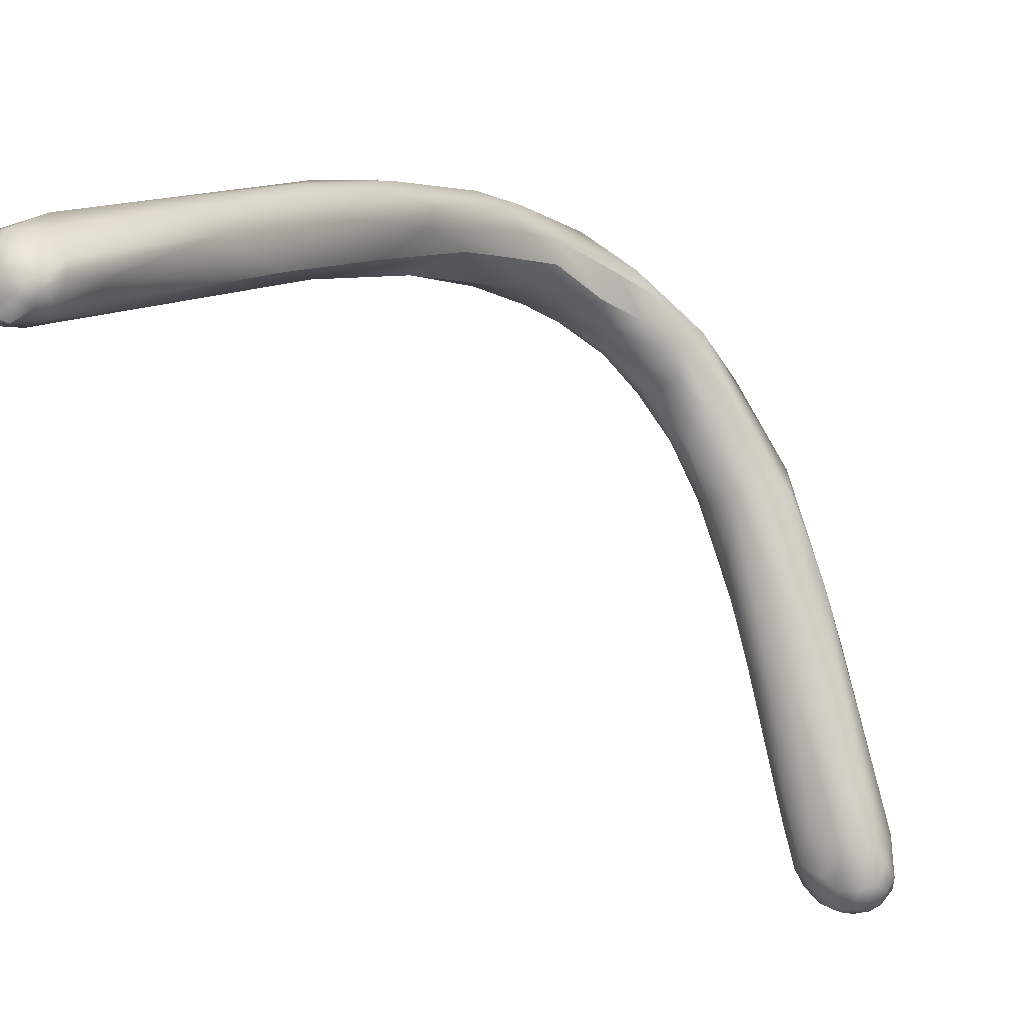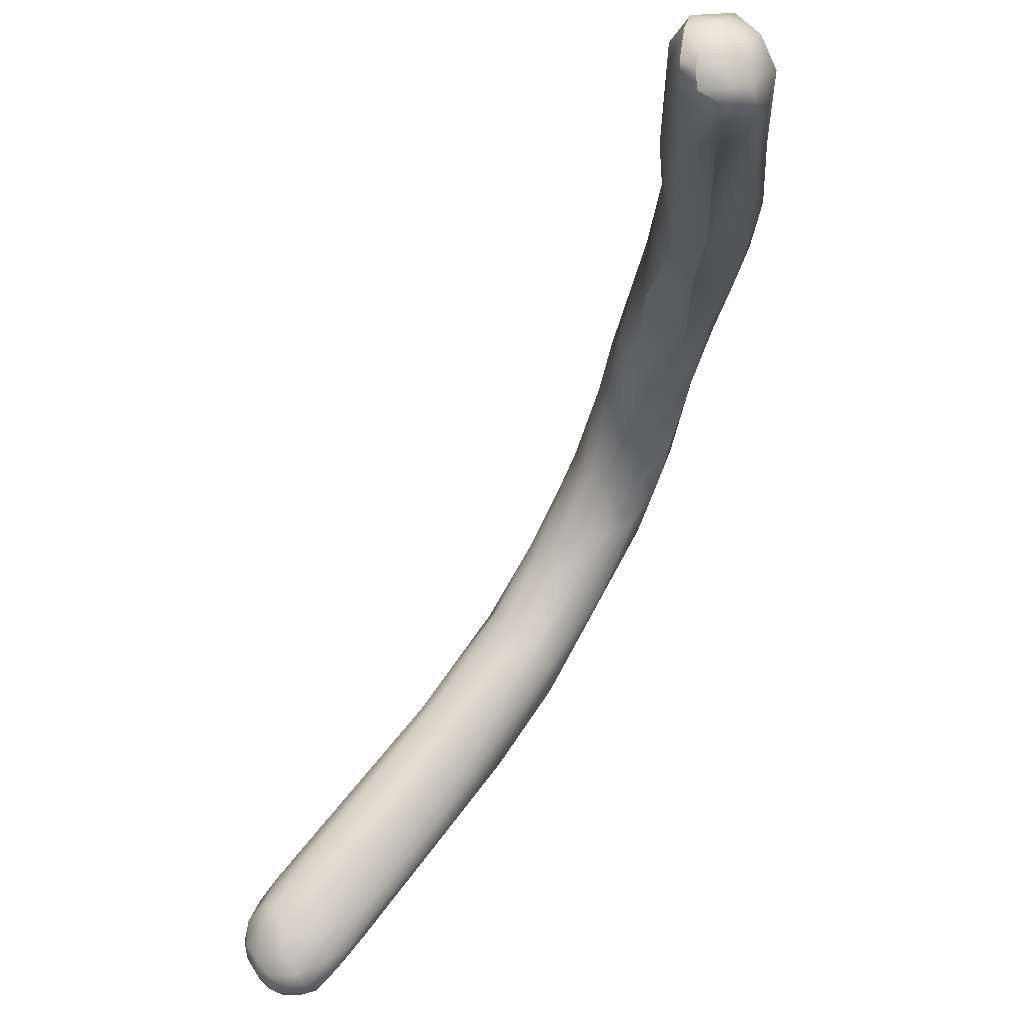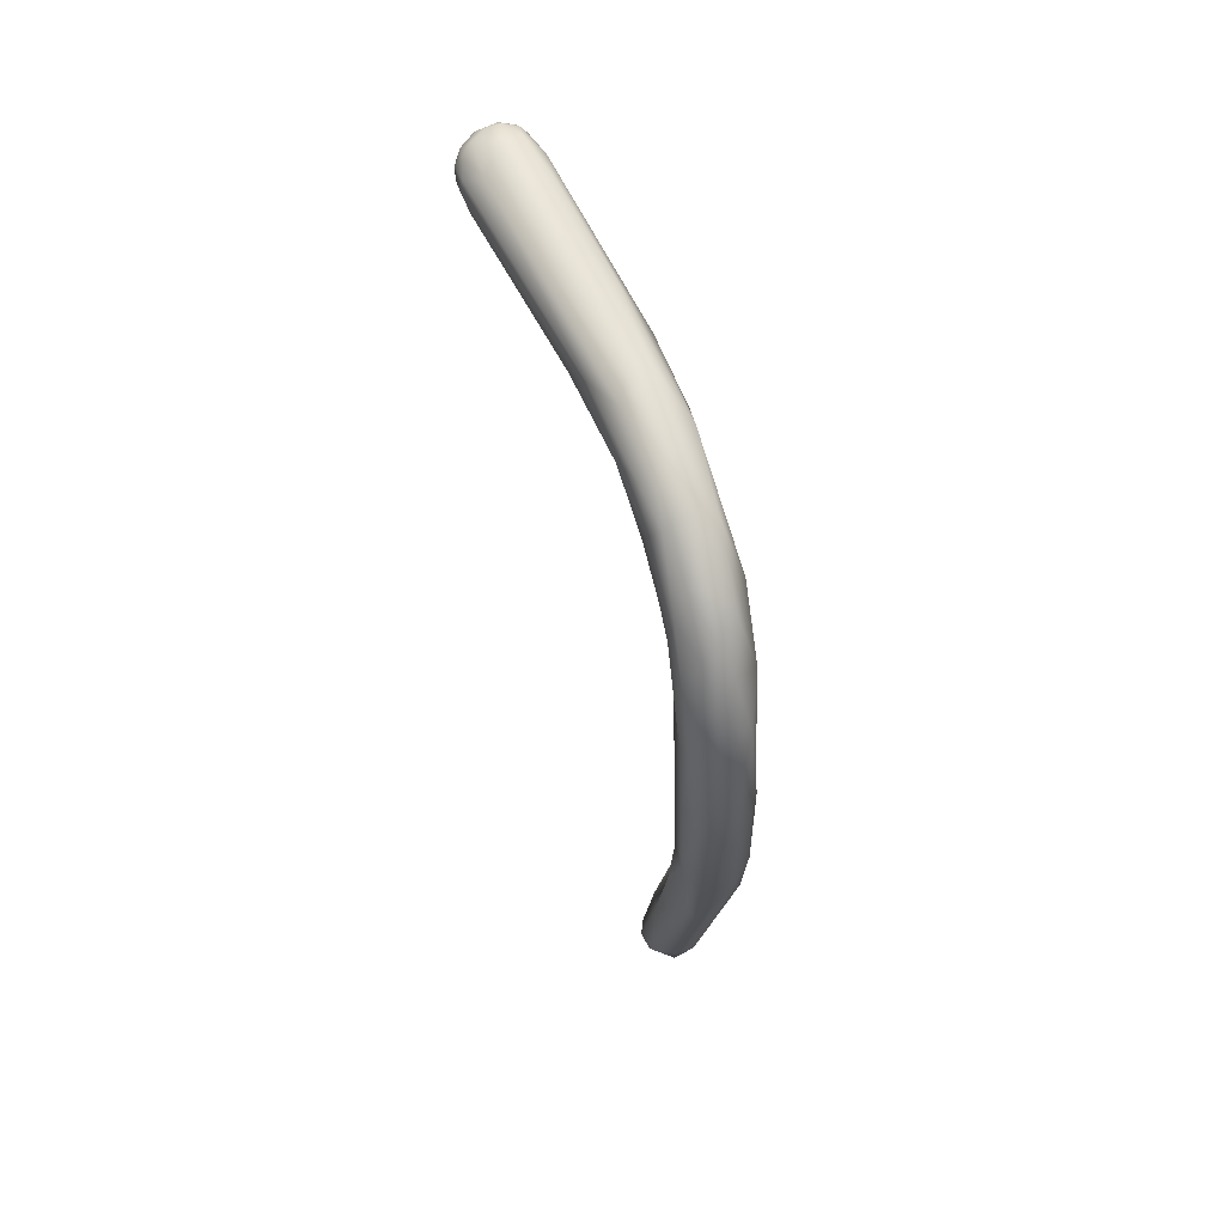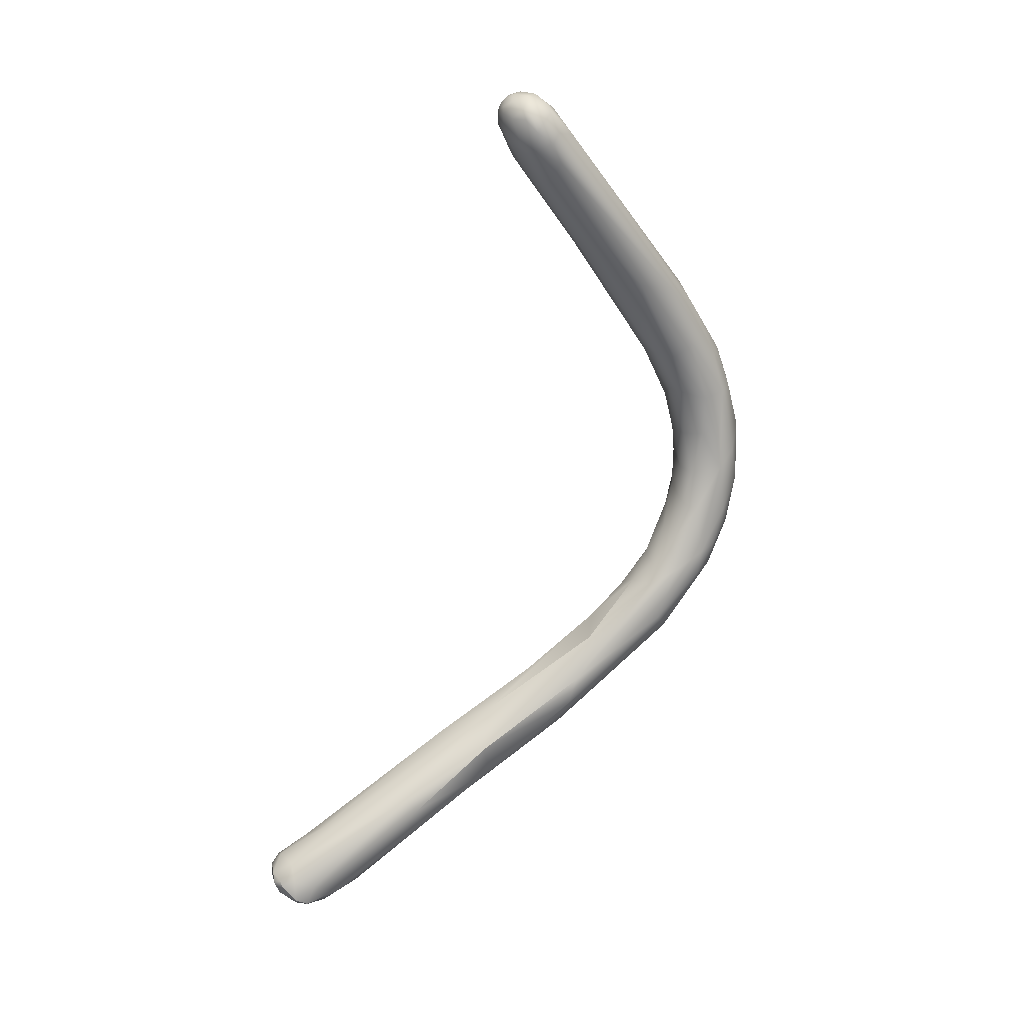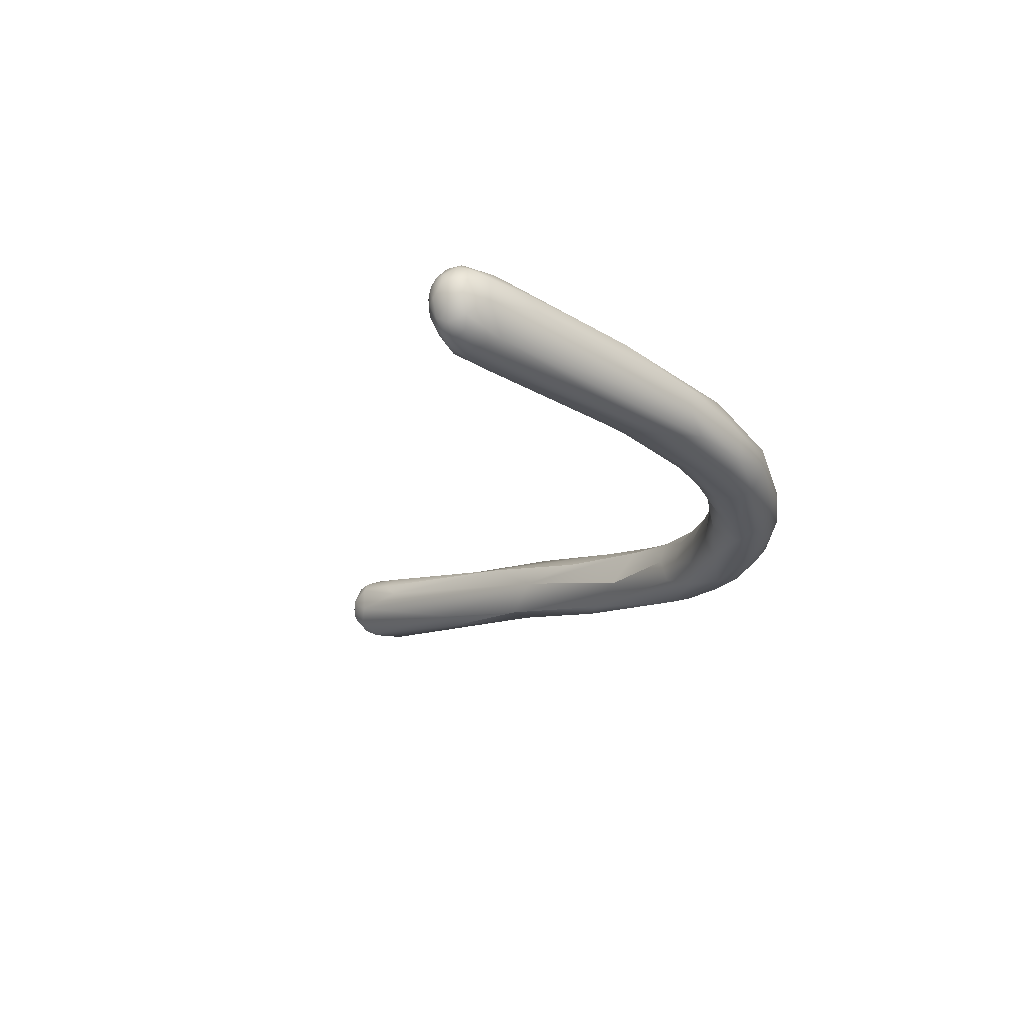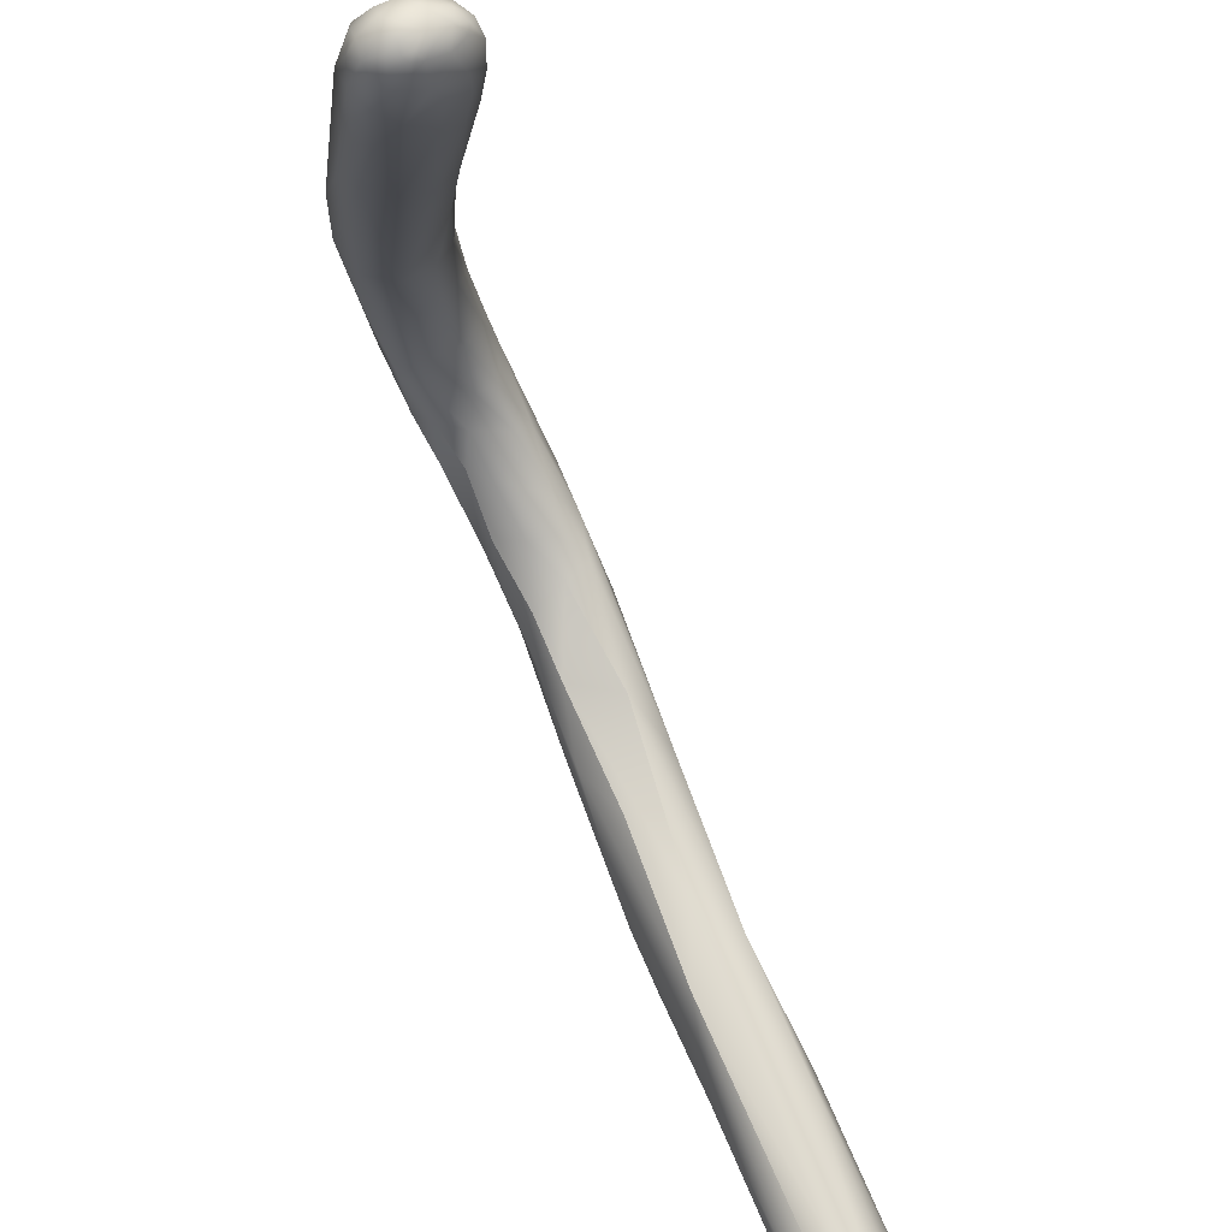
<metadata>
{"format":"obj","ext":"obj","renderer":"f3d","projection":"perspective","resolution":1024,"background":"white","views":[{"elev":-61.8,"azim":-127.2,"up":"+Y"},{"elev":-65.8,"azim":169.1,"up":"+Y"},{"elev":16.0,"azim":-176.0,"up":"+Z"},{"elev":3.1,"azim":85.6,"up":"+Z"},{"elev":51.5,"azim":121.7,"up":"+Z"},{"elev":-45.4,"azim":28.5,"up":"+Y"}]}
</metadata>
<code>
v -52.34 -143.9 807.2
v -52.36 -144.1 808.6
v -50.96 -144.5 807.4
v -54.22 -141.4 809
v -53.25 -142.6 806.5
v -54.59 -139.1 806.9
v -53.5 -142.5 809.7
v -53.12 -143.5 808.5
v -52.76 -139.5 804.4
v -51.34 -142.7 804.9
v -56.9 -126.3 819.6
v -59.26 -117.1 823.8
v -53.55 -138.6 812.9
v -51.28 -139.6 813
v -50.01 -137.1 814.1
v -57.05 -126.3 816
v -51.52 -143.6 810.2
v -50.8 -144.5 809
v -50.1 -143.2 810.5
v -48.49 -144.2 808.2
v -47.62 -141.6 809.6
v -48.05 -144.1 806.9
v -48.04 -143.3 805.5
v -47.01 -143.2 807.3
v -46.87 -142.9 806.5
v -46.35 -141.2 807.3
v -49.52 -141.1 803.6
v -50.78 -137.3 803.7
v -46.89 -141.1 804.6
v -47.32 -139.5 804
v -48.11 -135.3 805.6
v -46.29 -138.5 806.5
v -53.39 -133.8 806.8
v -51.05 -132.8 806.4
v -54.89 -120.4 826.7
v -59.21 -114 828.7
v -60.59 -106.8 831.1
v -60.59 -102.1 832.7
v -59.45 -112.7 824.7
v -58.32 -107.4 826.1
v -48.69 -125.6 818
v -48.84 -124.2 816.4
v -54.2 -117.2 818.1
v -59.88 -96.9 843.1
v -56.22 -107.9 835.3
v -59.34 -103.2 837.7
v -60.67 -101 837.6
v -53.04 -113.6 830.2
v -50.81 -114.7 824.6
v -54.71 -103.6 828.2
v -53.08 -113.7 821.2
v -60.49 -91.73 847.9
v -59.15 -90.02 852.7
v -60.8 -88.82 851.6
v -57.88 -98.45 843
v -61.29 -91.83 844.3
v -60.89 -91.05 841.9
v -58.28 -94.07 847.5
v -61.16 -87.74 846.9
v -59.97 -87.08 844.4
v -58.34 -86.38 843.8
v -53.31 -99.42 840.1
v -58.86 -92.97 837.4
v -52.86 -102.4 830.9
v -52.14 -101.4 834.2
v -58.76 -85.8 868.5
v -59.78 -82.97 870.6
v -58.35 -86.56 863.8
v -61.13 -83.22 861.2
v -60.5 -84.56 863.9
v -54.9 -88.55 855.7
v -60.61 -85.81 859.2
v -58.13 -87.78 859
v -56.47 -88.44 857.5
v -56.26 -90.89 852.2
v -53.84 -90.27 850.8
v -53.17 -87.76 853.4
v -60.09 -83.1 850.6
v -60.7 -82.14 854.6
v -57.41 -81.79 850.5
v -58.79 -80.06 855.3
v -55.88 -81.84 850.6
v -54.74 -92.9 848.2
v -52.82 -90.75 847.6
v -52.59 -87.1 849.7
v -54.19 -83.63 849.2
v -55.68 -88.3 841.6
v -53.2 -89.59 842.9
v -56.95 -87.25 876.6
v -54.73 -88.4 874.9
v -57.11 -81.34 877.2
v -56.87 -86.78 866.9
v -55.9 -87.12 870.2
v -58.99 -79.09 867.9
v -56.31 -78.09 870.5
v -56.05 -87.16 862
v -54.06 -86.25 864.5
v -52.59 -84.79 863.6
v -57.03 -77.8 865
v -55.56 -78.01 863
v -53.4 -86.08 859.5
v -52.49 -84.27 858.2
v -58.84 -78.79 861.3
v -57.04 -78.74 858.3
v -55.68 -79.34 856.8
v -53.7 -80.1 858.4
v -53.23 -83.31 852.2
v -54.2 -81.43 853.4
v -50.04 -96.02 890.3
v -53.69 -90.82 886.3
v -54.49 -87.13 885.3
v -53.16 -91.67 882.9
v -50.89 -91.95 881.1
v -52.58 -82.81 883.6
v -50.81 -88.38 875.7
v -49.48 -86.48 875
v -54.08 -79.75 877.6
v -51.52 -79.86 876.1
v -50.19 -80.95 875.2
v -52.38 -86.04 869.3
v -50.93 -83.61 869.2
v -49.29 -83.52 874.2
v -54.19 -78.13 870.6
v -52.82 -78.99 866.8
v -52.04 -80.92 864.3
v -51.13 -81.49 868.2
v -45.56 -101.2 897.8
v -44.16 -102.6 897
v -45.99 -96.3 898.4
v -49.7 -95.43 893.3
v -49.44 -89.05 891.6
v -47.39 -87.58 890.3
v -43.63 -93.18 885.7
v -48.08 -90.67 880.4
v -46.74 -93.36 883.6
v -46.48 -85.85 881.6
v -47.04 -85.77 887.1
v -50.75 -81.65 881.5
v -46.95 -88.26 879.9
v -48.9 -82.43 880.4
v -38.38 -109.5 903.8
v -38.94 -109.4 906.8
v -37.57 -111.1 907.4
v -39.83 -108.4 904.2
v -41.83 -102.9 895.1
v -39.99 -101.7 893.7
v -38.36 -99.3 892.9
v -41.02 -93.78 889.3
v -43.27 -89.37 889.1
v -32.91 -113.9 909.6
v -32.53 -113.9 911.2
v -32.18 -113.5 912.1
v -31.46 -113.8 910.1
v -36.11 -112.3 910.5
v -37.41 -109.1 910.3
v -35.08 -112 912.4
v -34.07 -113.7 910.8
v -33.86 -113.2 912.2
v -33.83 -111.8 913.2
v -34.35 -110.5 913.2
v -34.96 -108.2 912.3
v -31.06 -113.2 908.2
v -35.63 -112.7 908.4
v -34.67 -111.9 905.8
v -30.99 -112.3 906.6
v -38.49 -105.4 908.3
v -37.53 -103.3 907.4
v -33.33 -110 903.2
v -32.74 -107.8 901.3
v -31.28 -113.6 911.6
v -31.03 -113.7 911
v -30.98 -112.9 912.5
v -30.43 -113.3 911.3
v -30.2 -113.4 910.4
v -29.13 -112.5 910.9
v -32.09 -112.6 913.1
v -31.95 -111.1 913.5
v -32.49 -109.7 913.5
v -30.67 -112 913
v -30.96 -109.2 913.1
v -29.5 -112.3 911.8
v -29.48 -110.2 912.6
v -29.52 -107.8 911.7
v -32.62 -106.7 911.7
v -28.8 -112.3 909.5
v -29.83 -110.3 905.1
v -29.01 -111.3 906.9
v -28.61 -109.2 905.4
v -28.06 -111 910.7
v -28.01 -109.4 910.9
v -28.55 -107.4 910.3
v -27.69 -110.7 909.3
v -27.46 -109.9 909.5
v -28.61 -106.4 907.7
v -27.49 -109.1 907.6
v -28.27 -107.1 906.4
v -27.52 -108.4 909
v -31.2 -104.3 908
v -31.05 -107 902.1
v -29.58 -106 904.1
v -48.49 -144.2 808.2
v -48.05 -144.1 806.9
v -46.87 -142.9 806.5
v -46.89 -141.1 804.6
v -47.32 -139.5 804
v -54.89 -120.4 826.7
v -56.22 -107.9 835.3
v -50.81 -114.7 824.6
v -59.15 -90.02 852.7
v -57.88 -98.45 843
v -58.28 -94.07 847.5
v -53.31 -99.42 840.1
v -60.61 -85.81 859.2
v -58.13 -87.78 859
g grp1
f 1 8 5
f 2 7 8
f 1 3 2
f 1 2 8
f 17 2 18
f 7 2 17
f 18 2 3
f 8 4 5
f 4 6 5
f 8 7 4
f 16 4 11
f 7 17 13
f 4 16 6
f 6 16 33
f 7 11 4
f 1 10 3
f 10 5 9
f 5 6 9
f 10 1 5
f 6 33 9
f 27 10 9
f 9 33 28
f 27 9 28
f 36 12 11
f 11 12 16
f 39 33 16
f 12 39 16
f 39 40 33
f 14 35 13
f 11 13 35
f 14 15 206
f 48 15 21
f 7 13 11
f 17 19 14
f 19 17 18
f 18 3 20
f 19 18 201
f 22 20 3
f 201 21 19
f 24 21 201
f 202 24 201
f 13 17 14
f 19 15 14
f 19 21 15
f 48 21 41
f 10 23 3
f 23 10 27
f 22 3 23
f 202 25 24
f 25 202 23
f 25 23 29
f 27 29 23
f 26 21 24
f 203 26 24
f 26 203 204
f 26 41 21
f 27 28 30
f 30 28 31
f 30 29 27
f 204 205 32
f 31 42 32
f 32 205 31
f 26 32 41
f 41 32 42
f 32 26 204
f 33 34 28
f 31 34 51
f 31 28 34
f 36 35 46
f 45 206 48
f 46 35 207
f 36 37 12
f 37 39 12
f 39 38 40
f 37 38 39
f 63 40 38
f 206 15 48
f 36 11 35
f 48 41 49
f 43 34 40
f 40 34 33
f 43 51 34
f 51 42 31
f 47 56 37
f 46 44 47
f 47 44 56
f 55 58 44
f 46 55 44
f 44 52 56
f 55 46 207
f 210 45 48
f 36 47 37
f 47 36 46
f 56 38 37
f 63 38 57
f 57 38 56
f 48 49 62
f 65 62 49
f 63 87 50
f 51 64 208
f 64 51 50
f 65 208 64
f 43 40 50
f 43 50 51
f 40 63 50
f 41 42 49
f 208 42 51
f 69 59 54
f 211 210 83
f 58 53 52
f 56 52 54
f 54 52 53
f 211 75 209
f 211 83 75
f 59 56 54
f 79 78 59
f 59 78 60
f 79 81 78
f 48 212 210
f 210 212 83
f 62 84 83
f 44 58 52
f 56 59 57
f 59 60 57
f 57 60 63
f 60 61 63
f 62 65 84
f 87 63 61
f 50 87 64
f 65 64 88
f 64 87 88
f 66 70 68
f 92 66 68
f 67 69 70
f 70 69 72
f 213 68 70
f 73 68 213
f 92 68 96
f 68 214 96
f 69 103 79
f 69 94 103
f 214 209 75
f 74 75 71
f 96 74 71
f 73 54 53
f 69 54 72
f 73 213 54
f 96 214 74
f 74 214 75
f 79 59 69
f 103 81 79
f 103 104 81
f 75 83 76
f 75 76 71
f 76 77 71
f 77 76 84
f 77 84 85
f 78 61 60
f 80 61 78
f 80 78 81
f 104 80 81
f 82 105 108
f 80 105 82
f 104 105 80
f 84 76 83
f 85 65 88
f 65 85 84
f 61 80 87
f 80 82 87
f 86 87 82
f 86 88 87
f 89 110 67
f 89 112 110
f 66 89 67
f 66 93 90
f 89 66 90
f 115 90 93
f 67 91 94
f 67 70 66
f 92 96 97
f 93 66 92
f 93 92 97
f 93 97 120
f 67 94 69
f 95 94 91
f 120 97 98
f 99 103 94
f 99 104 103
f 99 100 104
f 95 99 94
f 95 123 99
f 123 100 99
f 105 100 106
f 123 124 100
f 97 96 101
f 101 96 71
f 77 101 71
f 101 98 97
f 102 98 101
f 77 102 101
f 85 102 77
f 102 85 107
f 125 107 106
f 102 125 98
f 102 107 125
f 105 104 100
f 106 108 105
f 106 124 125
f 108 86 82
f 107 86 108
f 88 107 85
f 86 107 88
f 108 106 107
f 112 128 109
f 130 111 110
f 130 110 109
f 109 110 112
f 110 111 67
f 111 91 67
f 114 111 131
f 112 113 128
f 134 135 113
f 111 114 91
f 90 113 112
f 112 89 90
f 115 113 90
f 113 115 134
f 93 120 115
f 120 116 115
f 91 114 117
f 91 117 95
f 117 114 138
f 123 95 117
f 117 118 123
f 124 118 119
f 118 124 123
f 119 118 140
f 120 121 116
f 121 126 122
f 116 121 122
f 139 116 122
f 98 121 120
f 125 126 121
f 98 125 121
f 119 122 126
f 106 100 124
f 125 124 119
f 125 119 126
f 129 111 130
f 129 130 155
f 127 130 109
f 128 127 109
f 131 167 132
f 131 111 129
f 131 129 167
f 167 184 132
f 145 128 113
f 145 113 146
f 135 146 113
f 114 131 132
f 134 133 135
f 139 148 133
f 136 148 139
f 132 137 138
f 132 138 114
f 134 115 116
f 139 134 116
f 134 139 133
f 149 136 140
f 119 136 122
f 149 140 137
f 139 122 136
f 118 117 138
f 136 119 140
f 137 140 138
f 138 140 118
f 143 154 142
f 141 144 128
f 145 141 128
f 144 143 142
f 144 142 127
f 143 144 141
f 155 130 142
f 142 130 127
f 144 127 128
f 168 145 146
f 168 146 169
f 166 129 155
f 167 129 166
f 198 132 184
f 147 169 146
f 137 198 149
f 137 132 198
f 147 146 135
f 133 147 135
f 148 147 133
f 149 200 148
f 136 149 148
f 151 157 150
f 150 157 163
f 150 163 164
f 150 153 151
f 152 158 151
f 171 151 153
f 152 172 176
f 172 152 170
f 170 152 151
f 151 171 170
f 163 154 143
f 154 155 142
f 160 155 156
f 155 154 156
f 157 154 163
f 159 160 156
f 161 155 160
f 159 156 158
f 156 154 158
f 161 166 155
f 151 158 157
f 158 154 157
f 159 158 176
f 176 177 159
f 176 158 152
f 159 177 160
f 178 161 160
f 161 178 184
f 166 161 167
f 167 161 184
f 153 150 162
f 150 164 162
f 162 174 153
f 141 163 143
f 145 164 141
f 141 164 163
f 164 145 168
f 164 165 162
f 168 165 164
f 168 169 186
f 165 168 186
f 199 186 169
f 199 169 147
f 199 147 148
f 199 148 200
f 173 172 170
f 171 174 173
f 170 171 173
f 174 171 153
f 181 179 172
f 181 172 173
f 173 174 175
f 175 181 173
f 189 181 175
f 178 160 177
f 172 179 176
f 176 179 177
f 177 180 178
f 180 184 178
f 181 182 179
f 180 183 184
f 184 183 198
f 177 179 182
f 180 177 182
f 182 183 180
f 181 189 182
f 183 182 190
f 182 189 190
f 183 190 191
f 183 191 198
f 187 162 165
f 185 174 162
f 185 162 187
f 185 175 174
f 185 189 175
f 189 185 192
f 187 165 186
f 188 187 186
f 186 199 188
f 192 185 187
f 192 187 195
f 187 188 195
f 197 190 193
f 190 189 193
f 189 192 193
f 192 195 193
f 193 195 197
f 197 196 194
f 197 195 196
f 149 198 194
f 194 196 149
f 196 195 188
f 200 196 188
f 149 196 200
f 191 190 197
f 194 191 197
f 191 194 198
f 188 199 200

</code>
